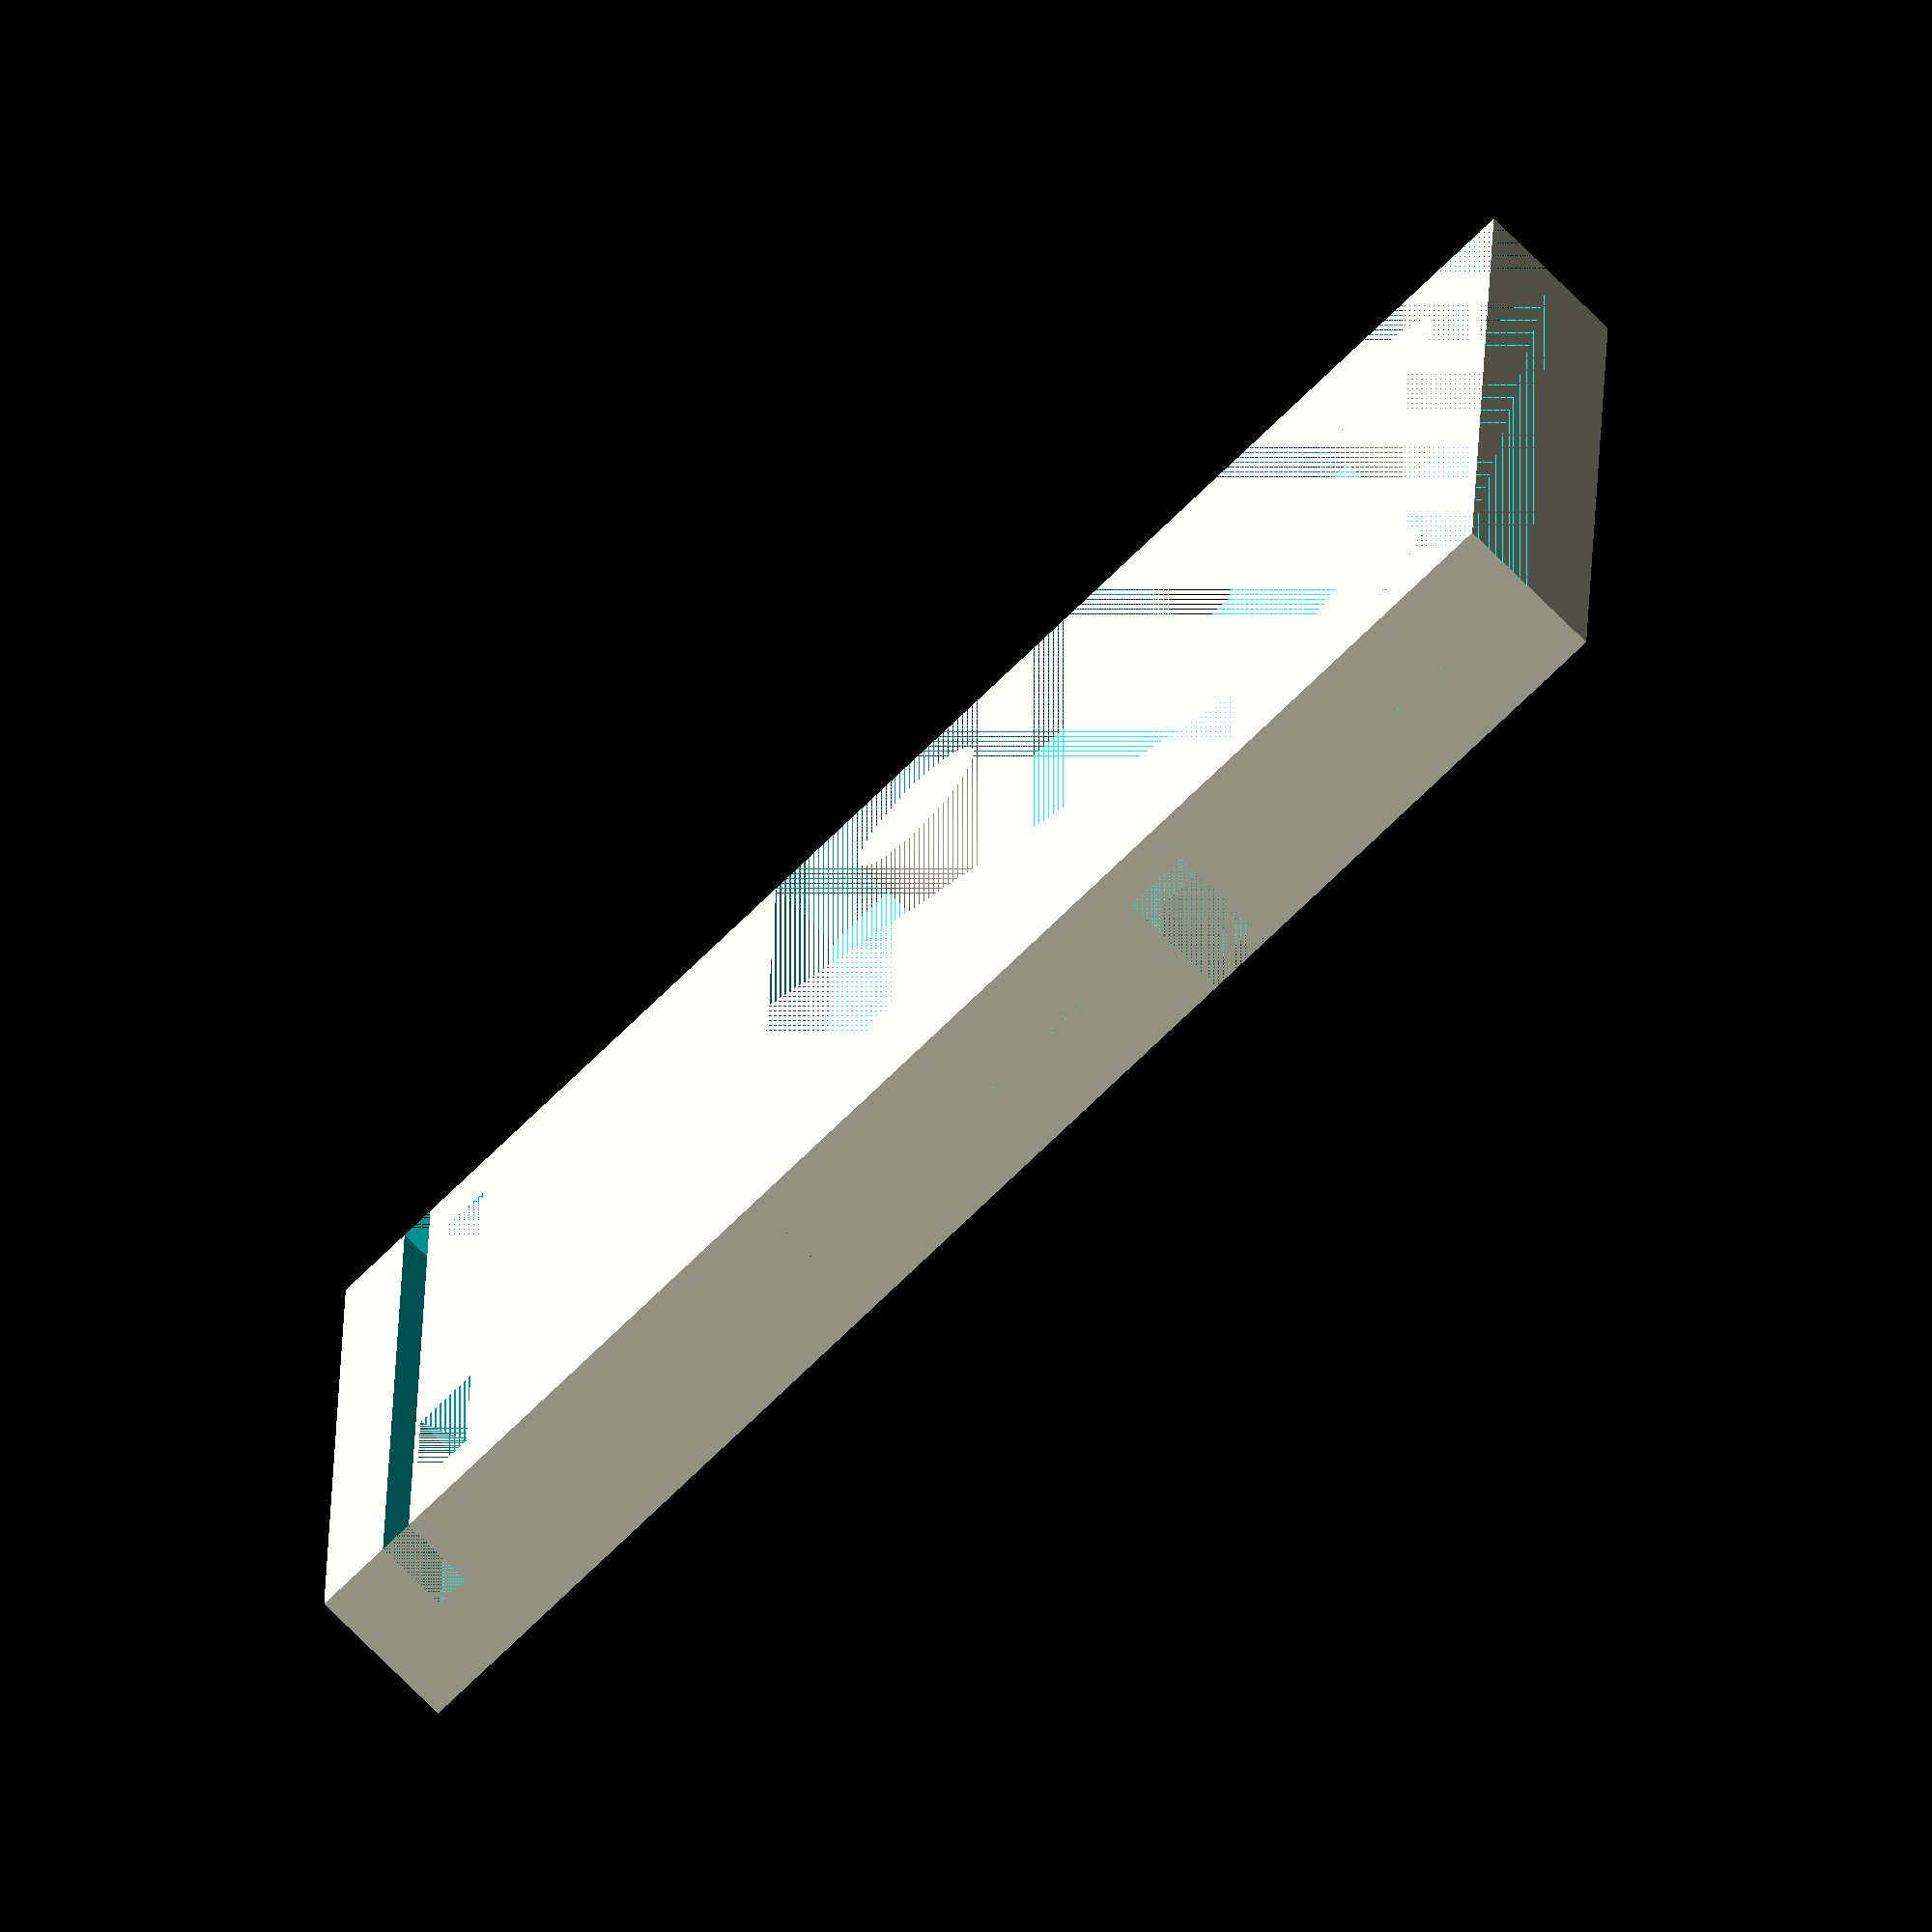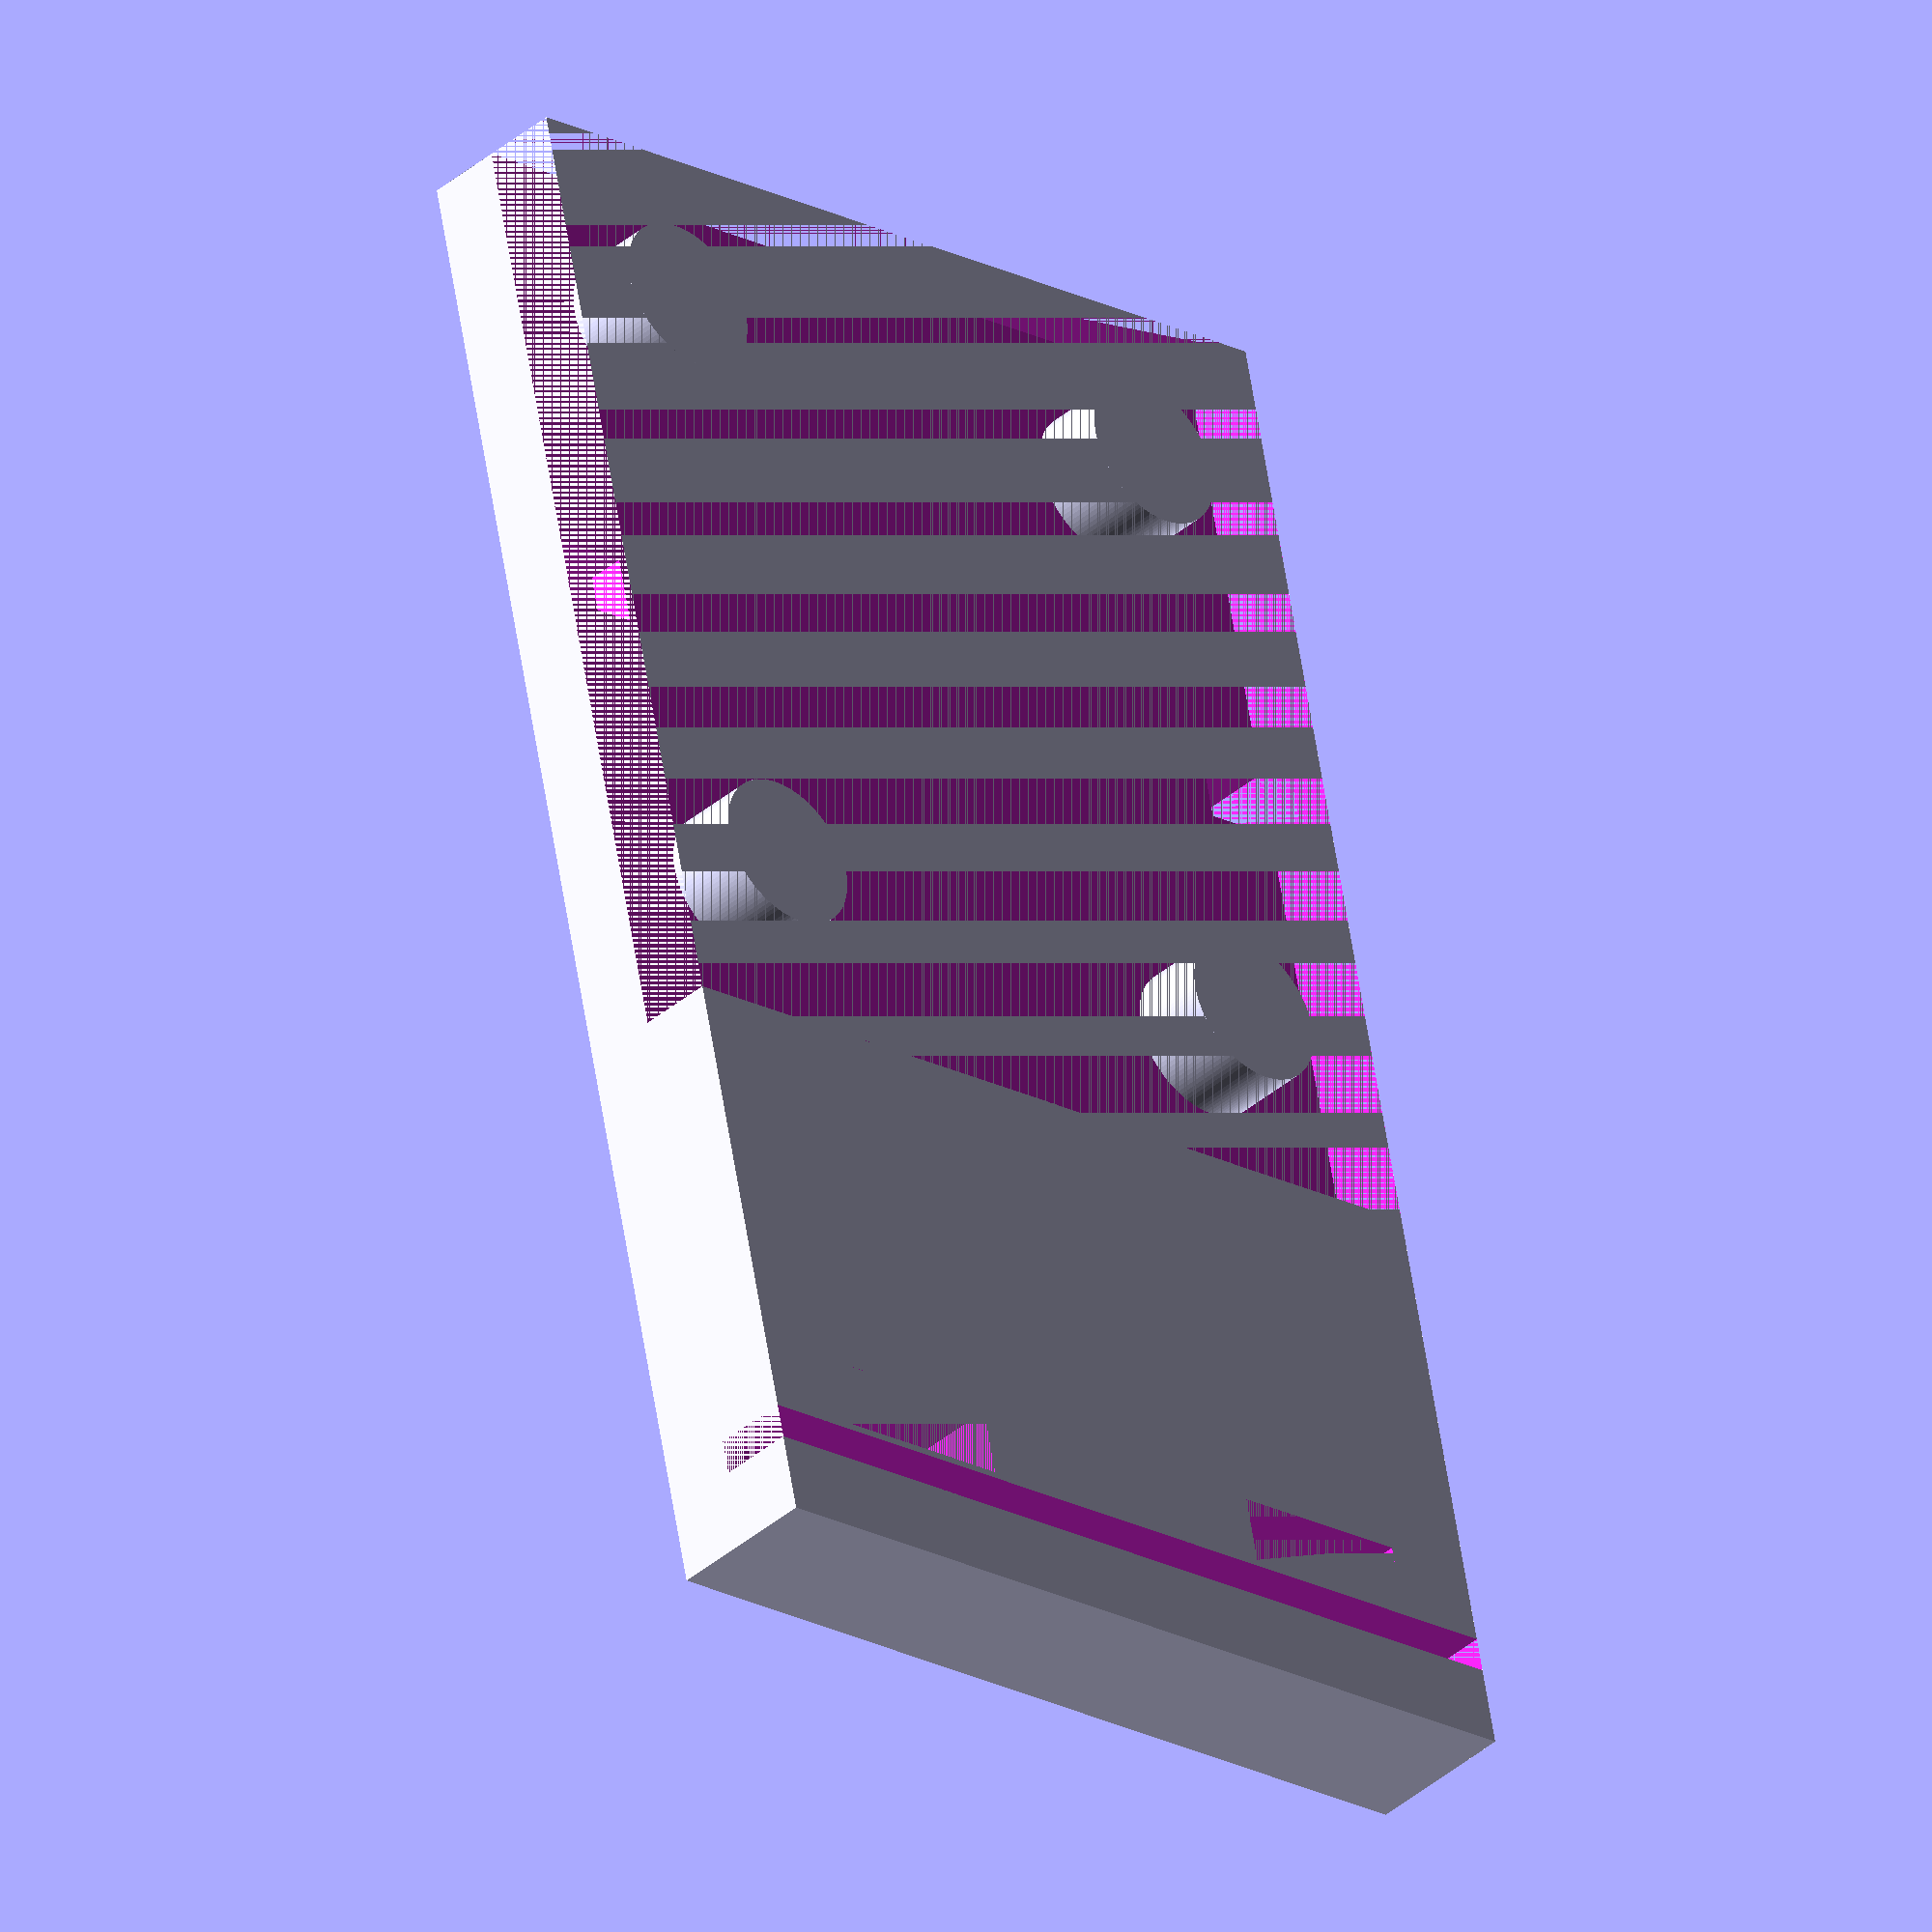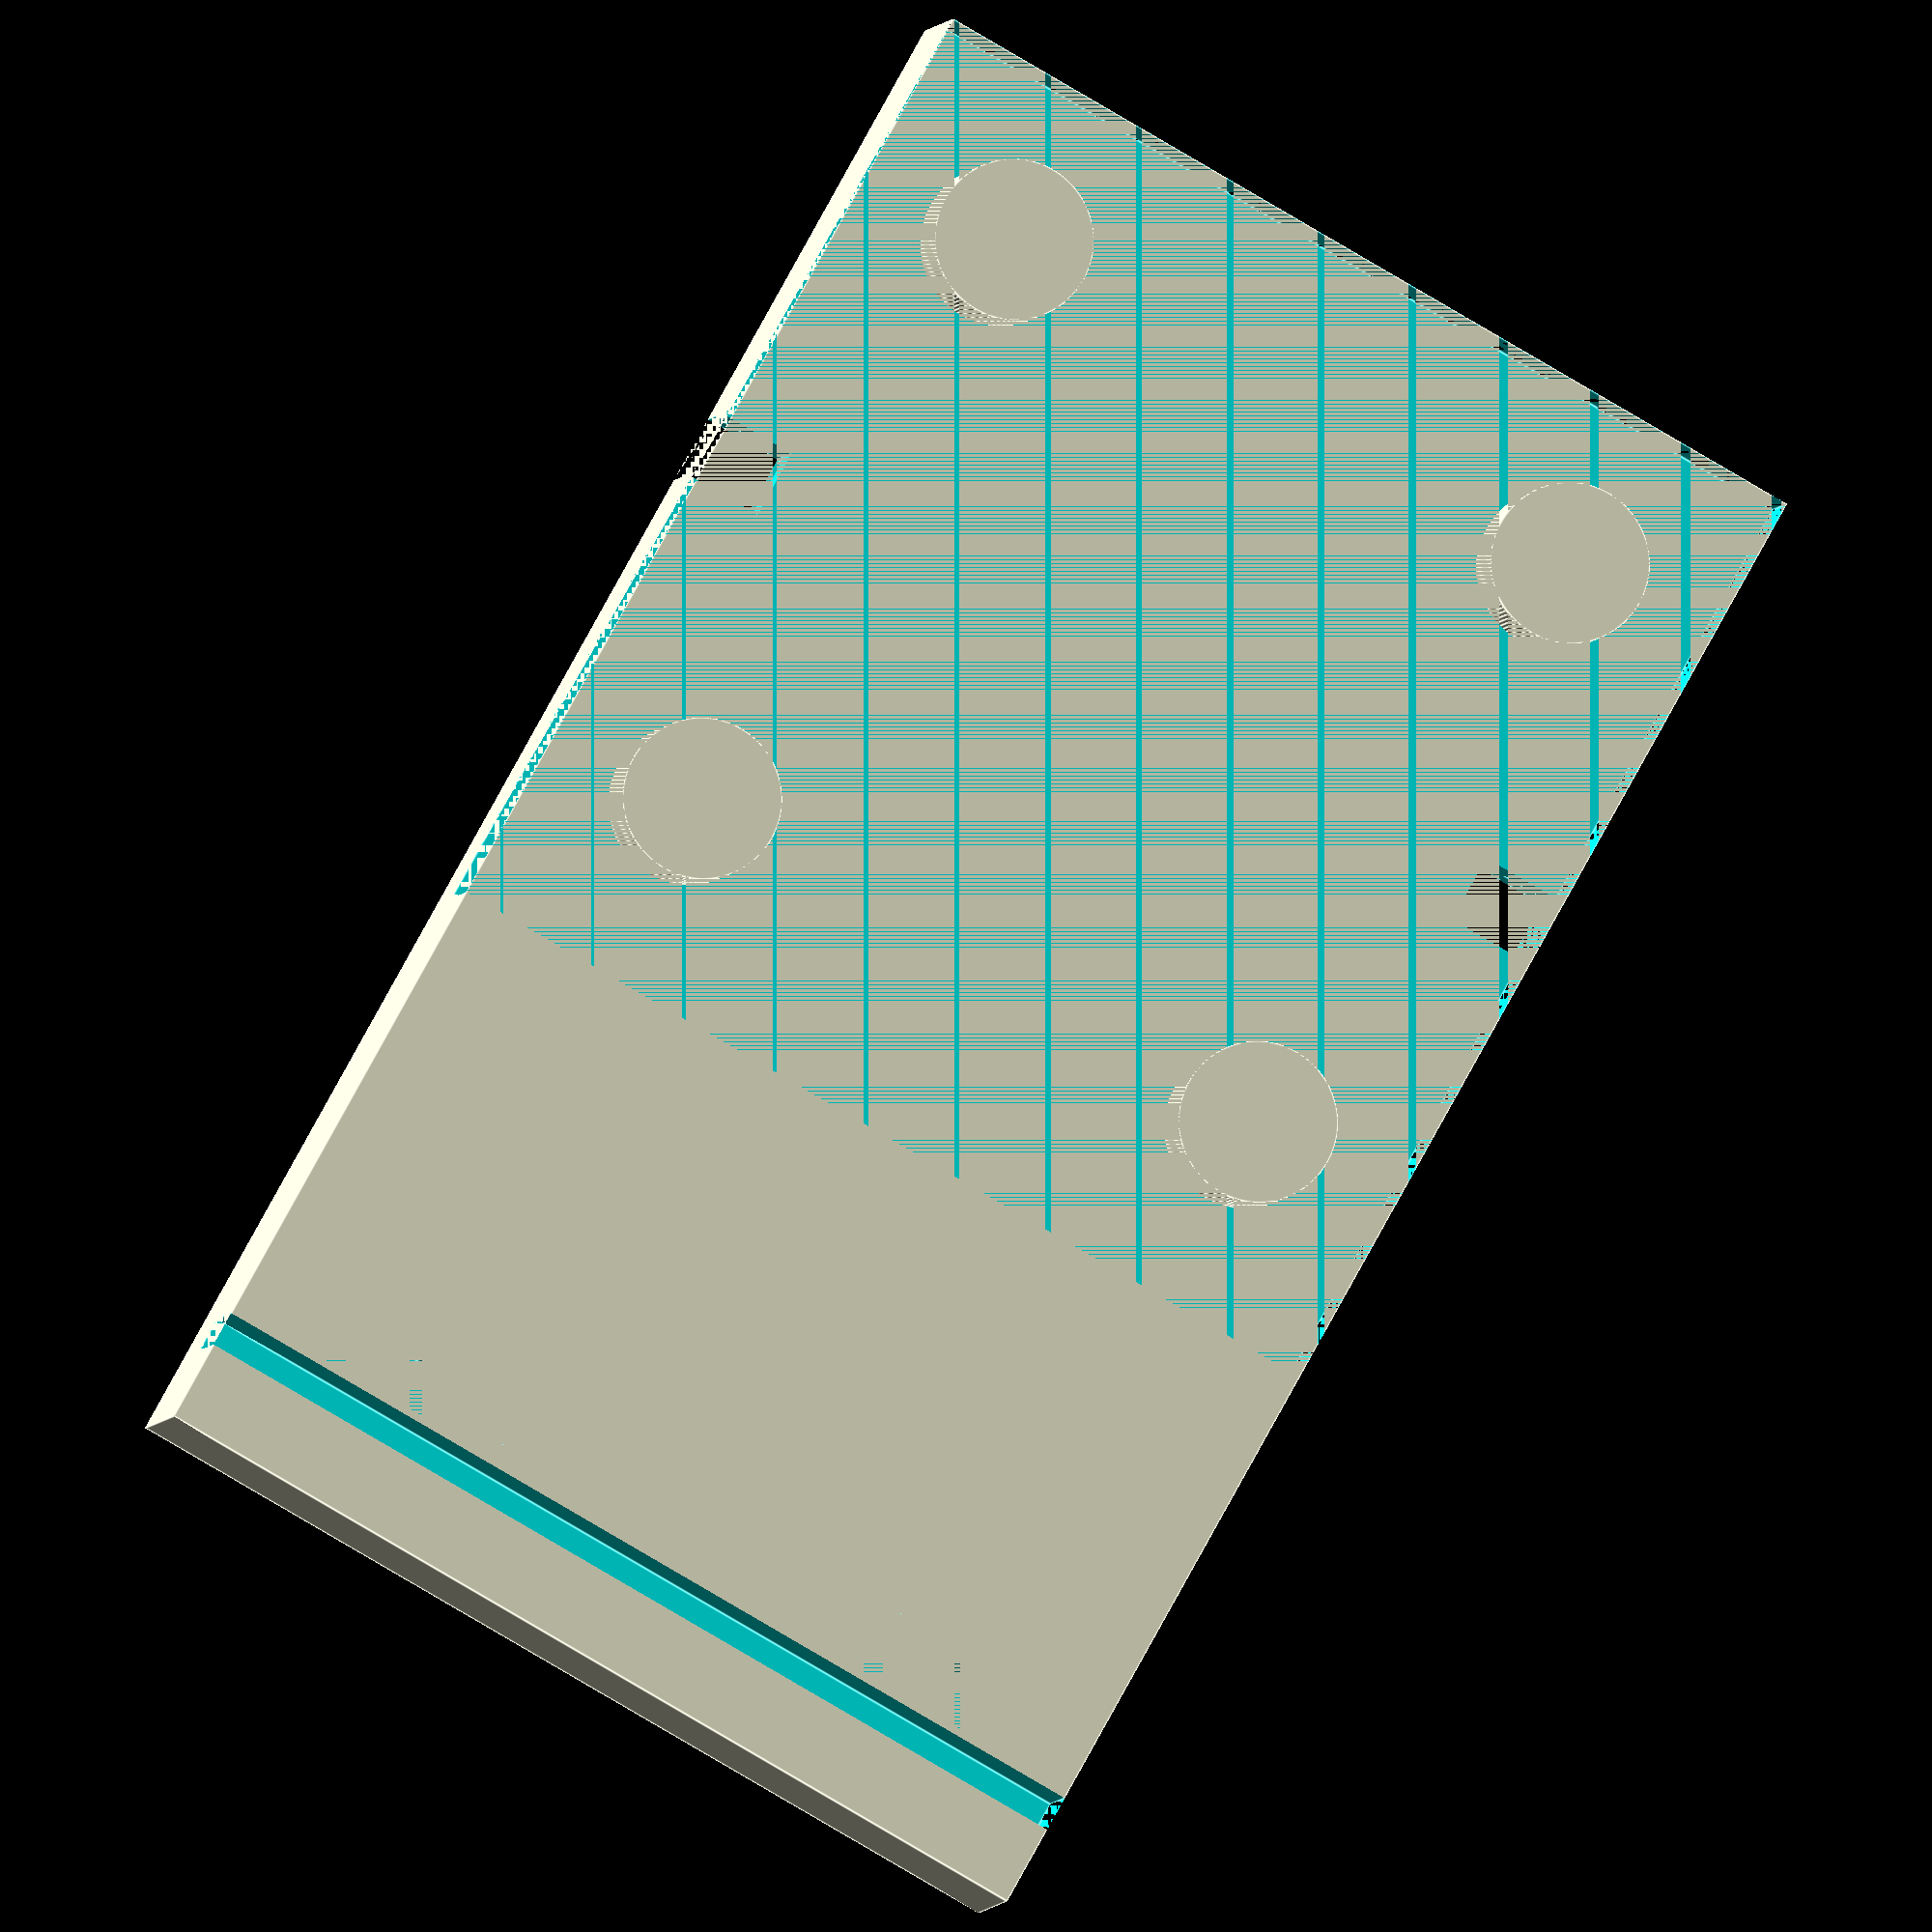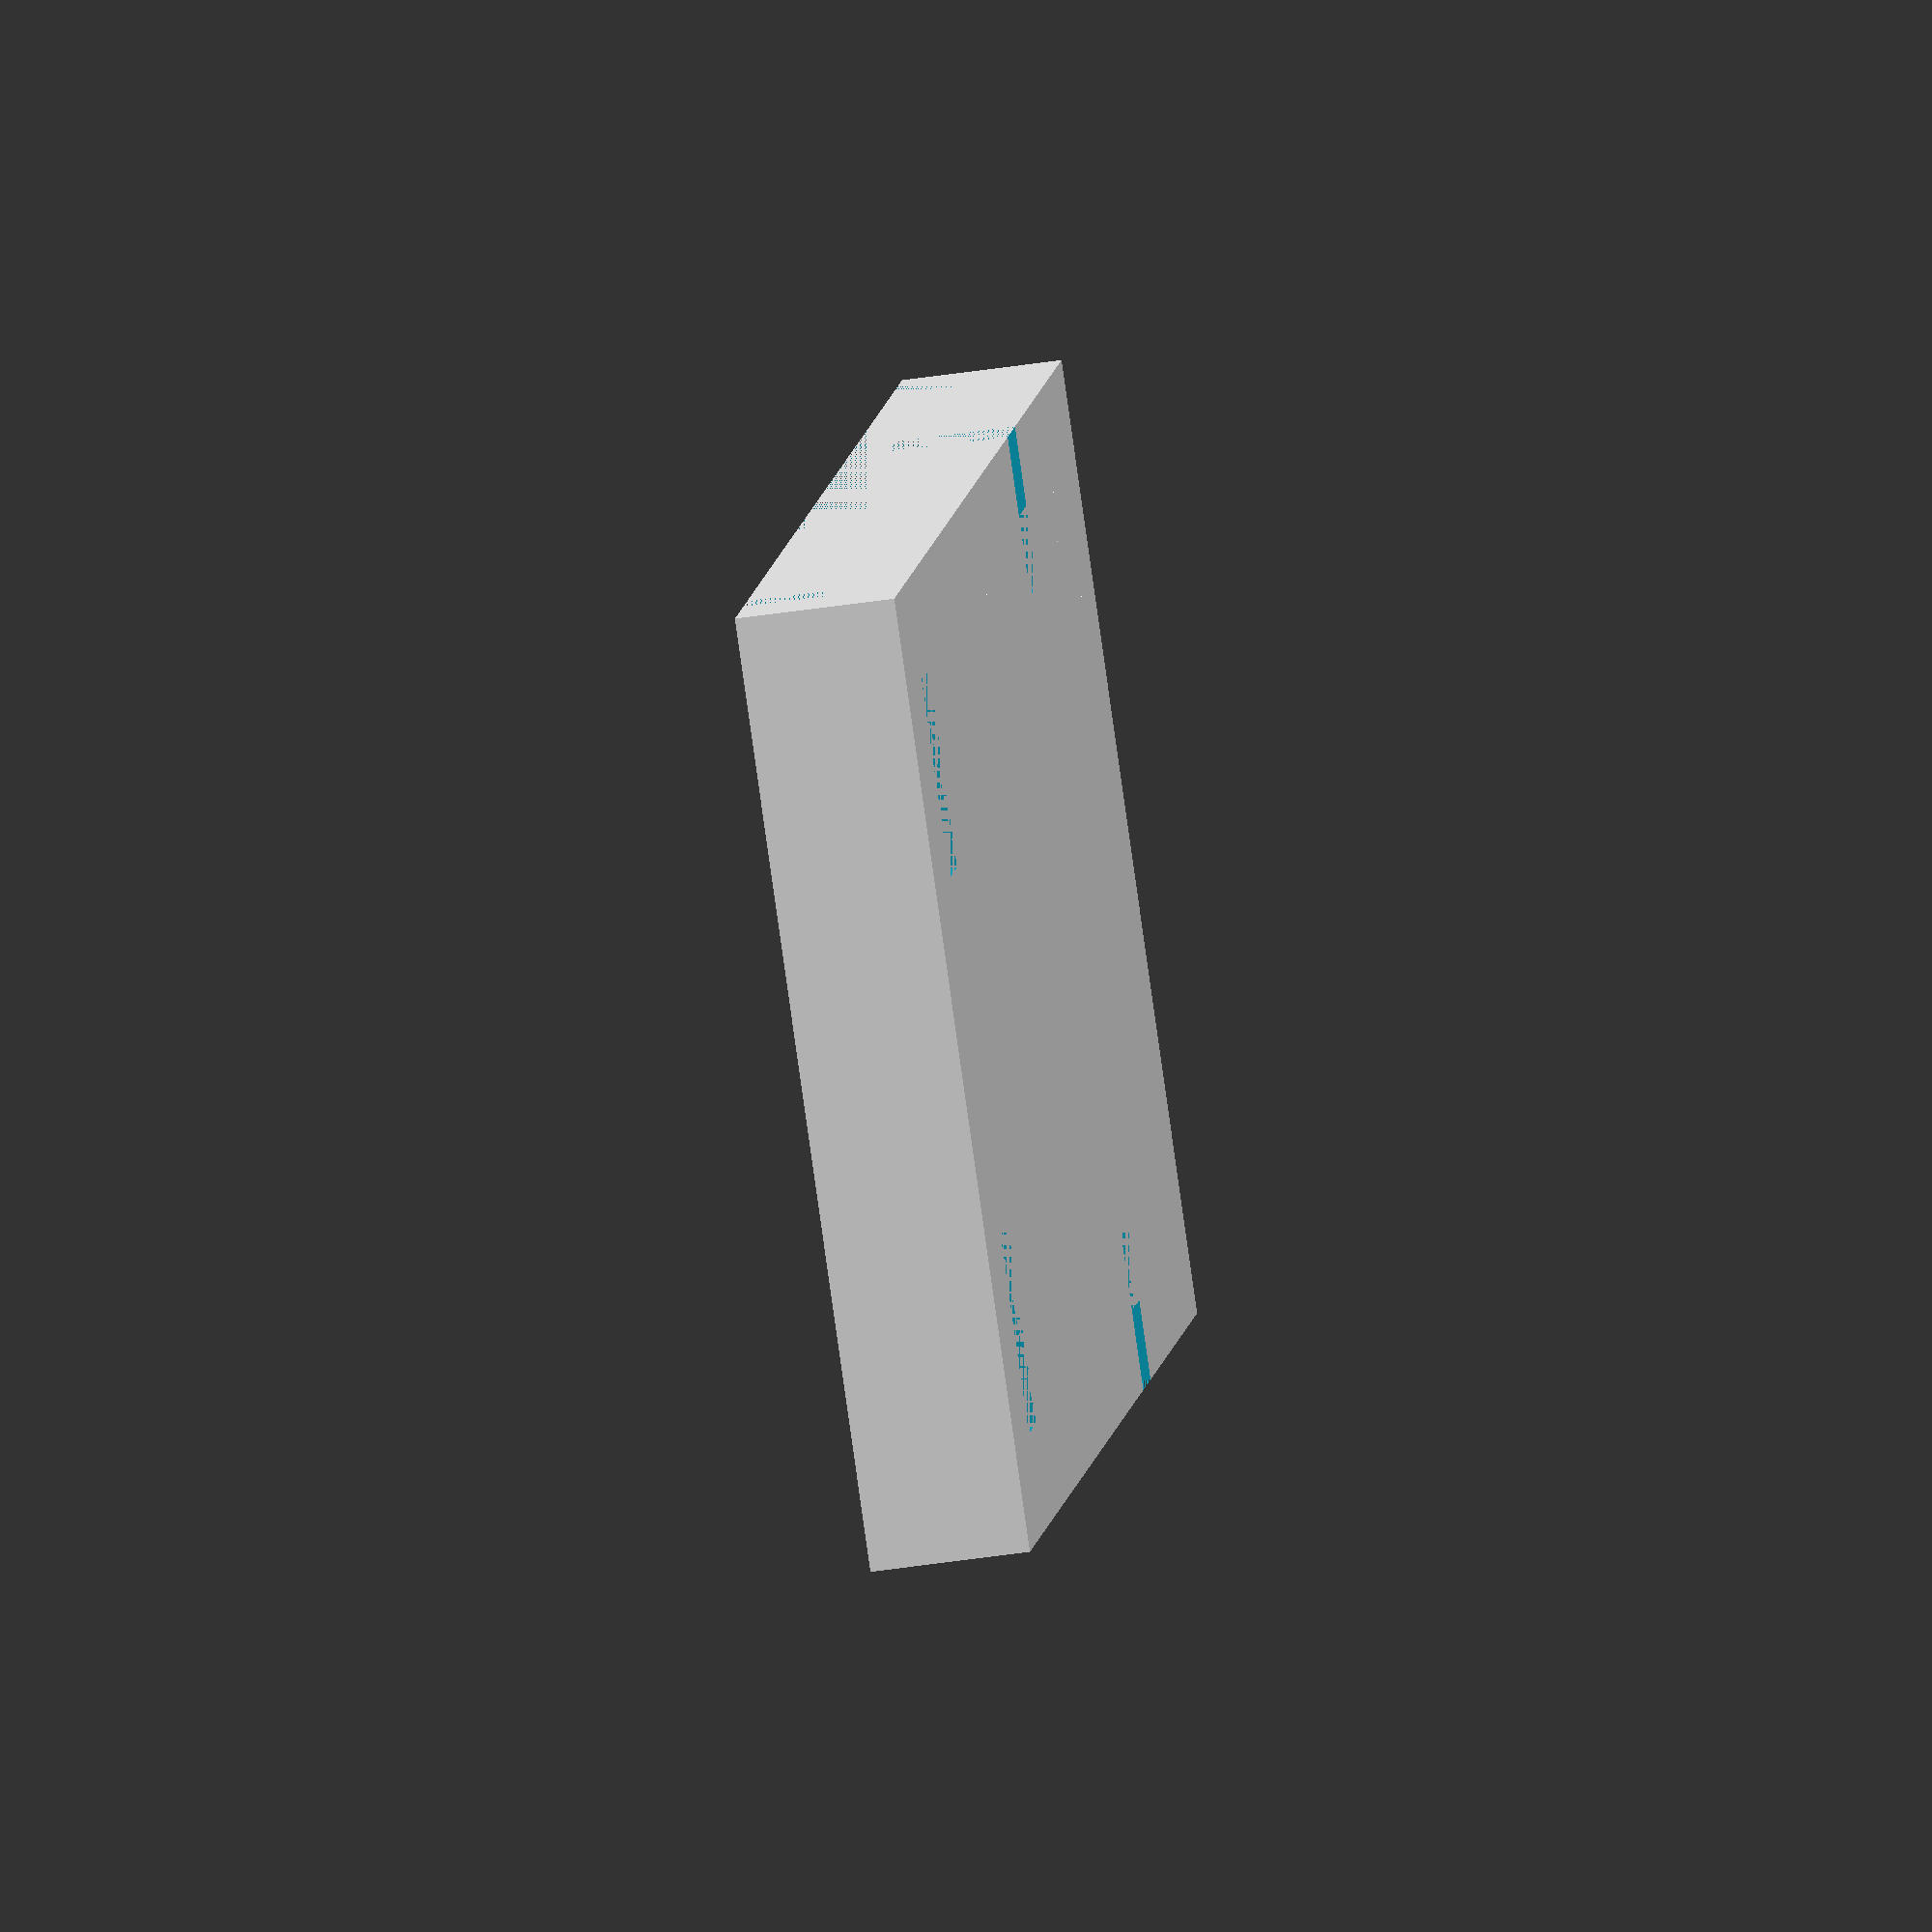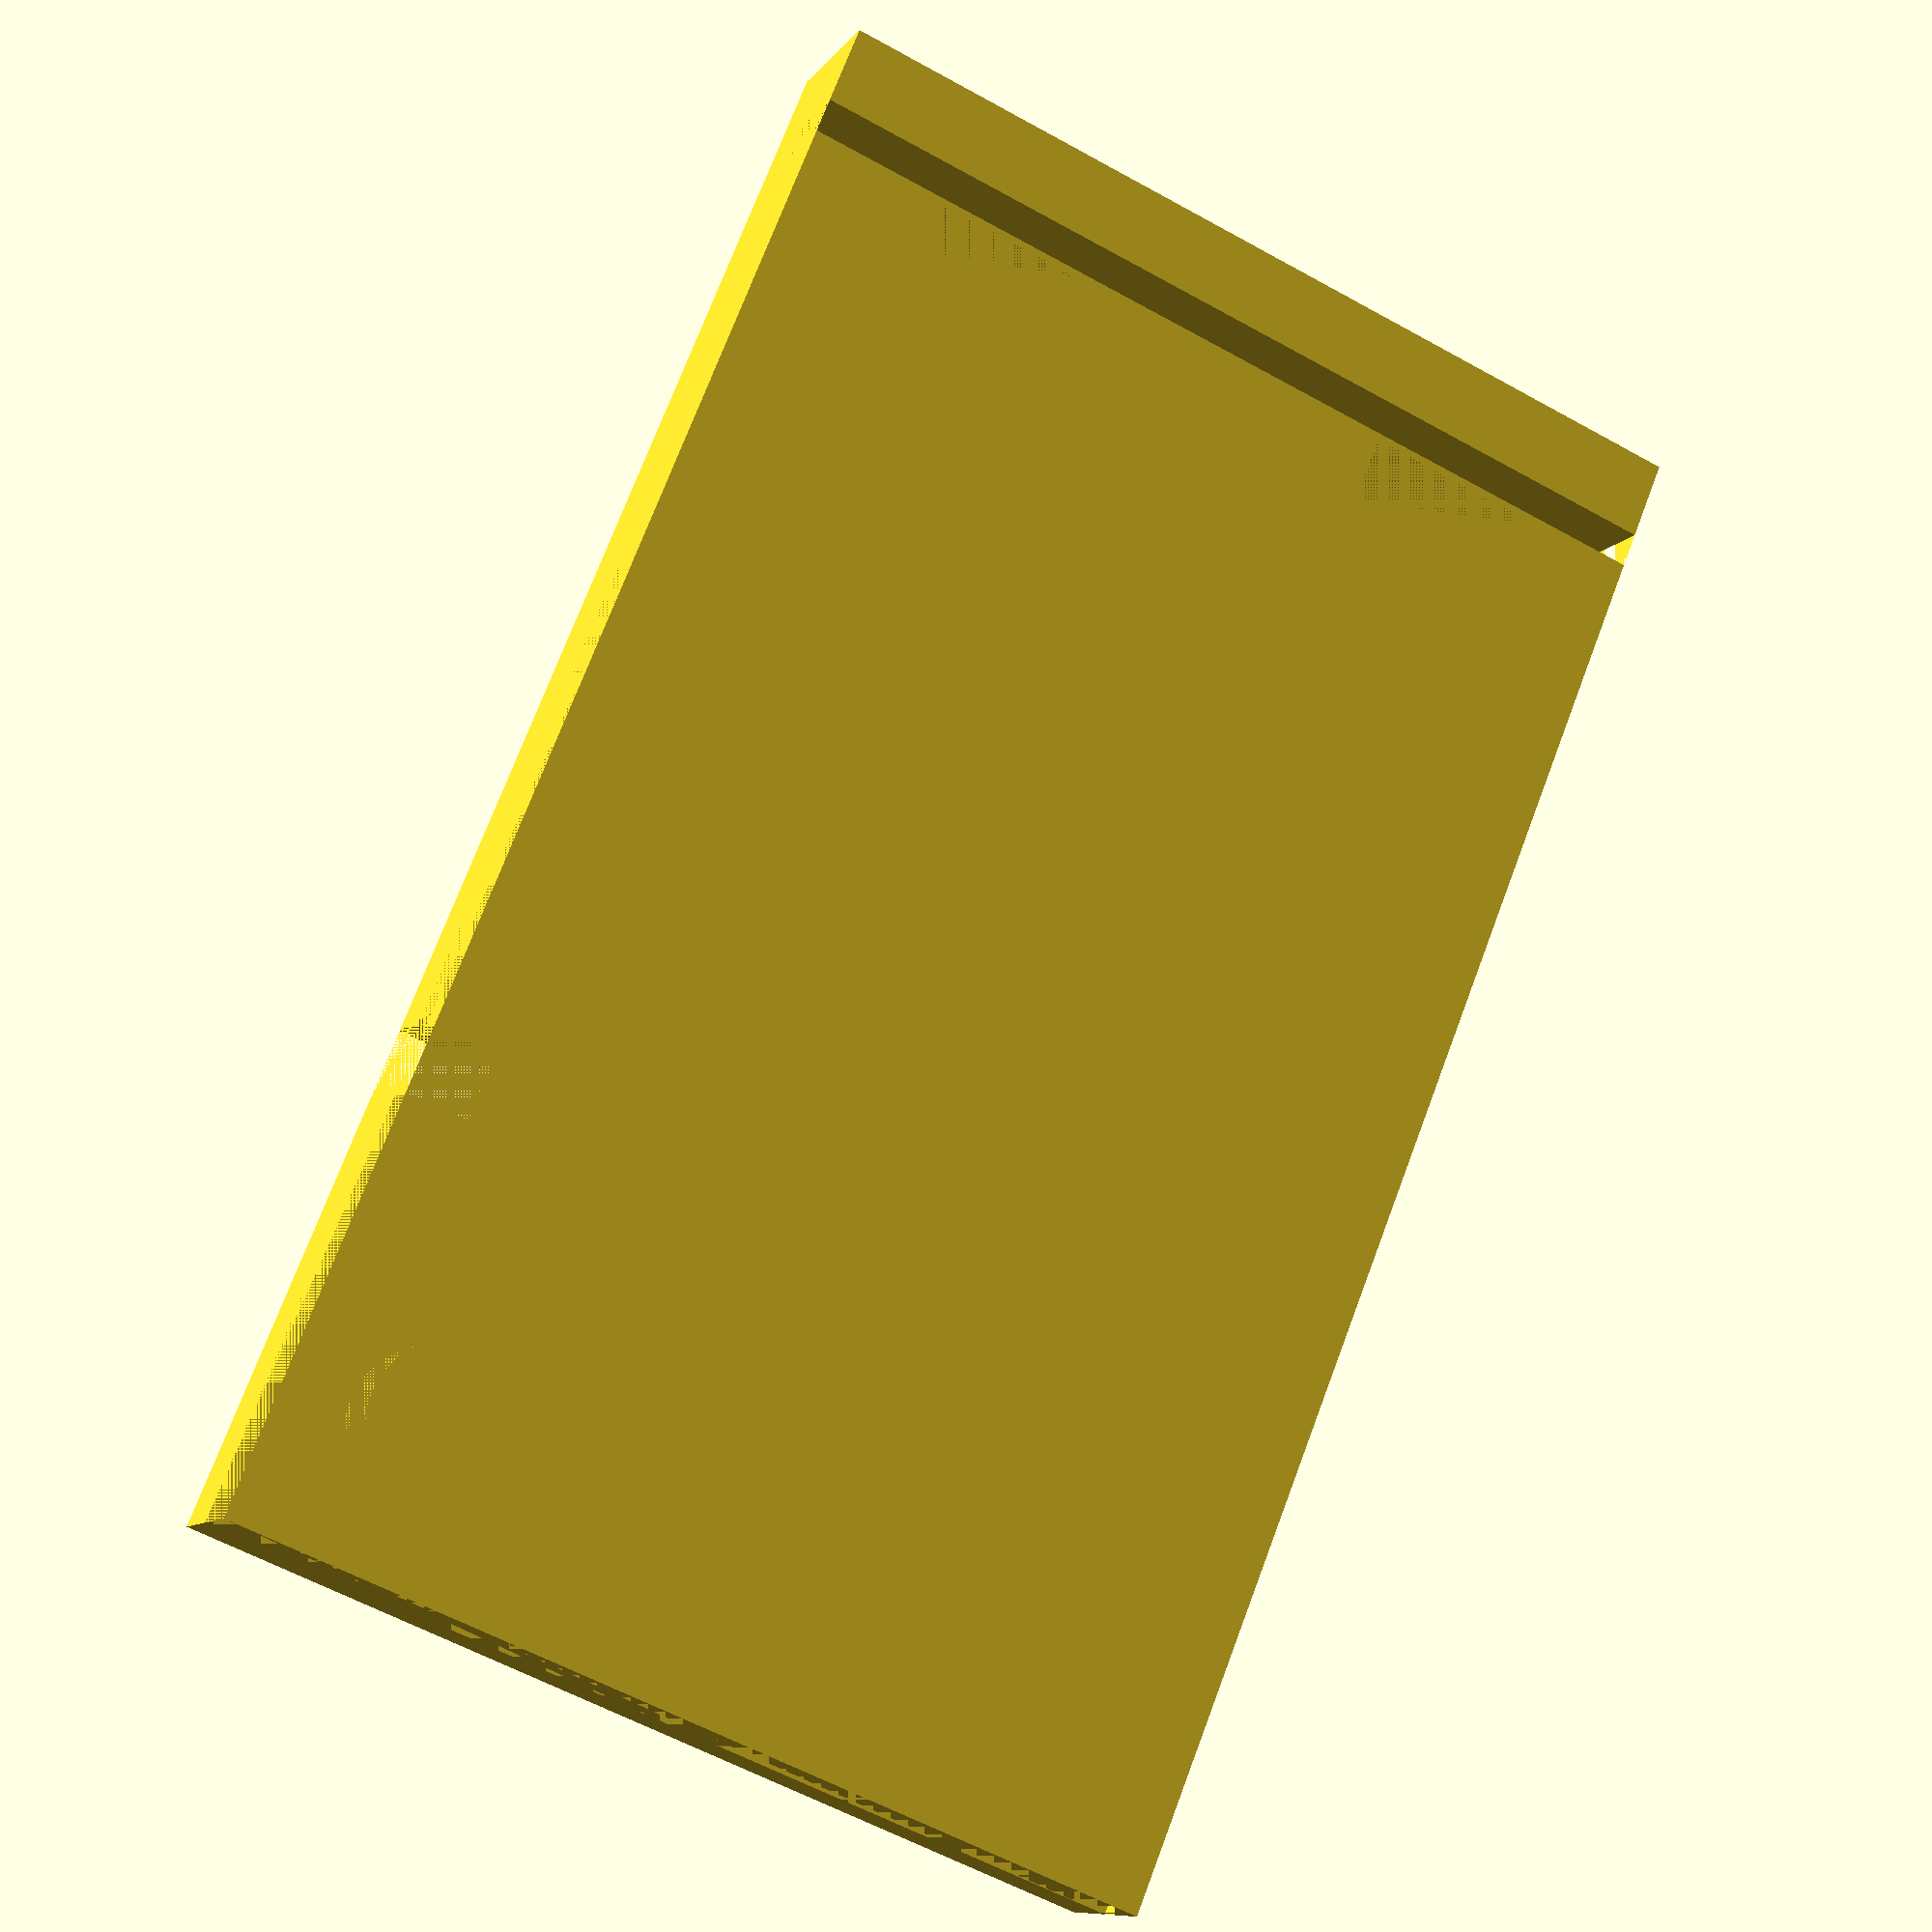
<openscad>
$fn=120;
difference(){
	 box=[80,48,8];
     cube(box,true);
     translate([32, 14,0])cube([3.5,10,8],true);
     translate([32,-14,0])cube([3.5,10,8],true);
     translate([35,0,2.5])cube([1.8,48,5],true);
     translate([-15,0,2]) cube([50,48,4],true);
     translate([-16,20,-3])cube([3.5,8,2],true);
     translate([-16,22,-2])cube([3.5,4,8],true);
     translate([-16,-20,-3])cube([3.5,8,2],true);
     translate([-16,-22,-2])cube([3.5,4,8],true);
}
difference(){
	 translate([-32,-16,-4])cylinder(r=4,h=8);
}
difference(){
	 translate([-32,16,-4])cylinder(r=4,h=8);
}
difference(){
	 translate([-0,-16,-4])cylinder(r=4,h=8);
}
difference(){
	 translate([-0,16,-4])cylinder(r=4,h=8);
}
</openscad>
<views>
elev=72.4 azim=181.8 roll=44.8 proj=o view=solid
elev=217.9 azim=257.9 roll=222.6 proj=o view=solid
elev=184.3 azim=299.3 roll=190.2 proj=o view=edges
elev=45.4 azim=53.5 roll=100.0 proj=o view=solid
elev=189.4 azim=112.1 roll=200.9 proj=p view=wireframe
</views>
